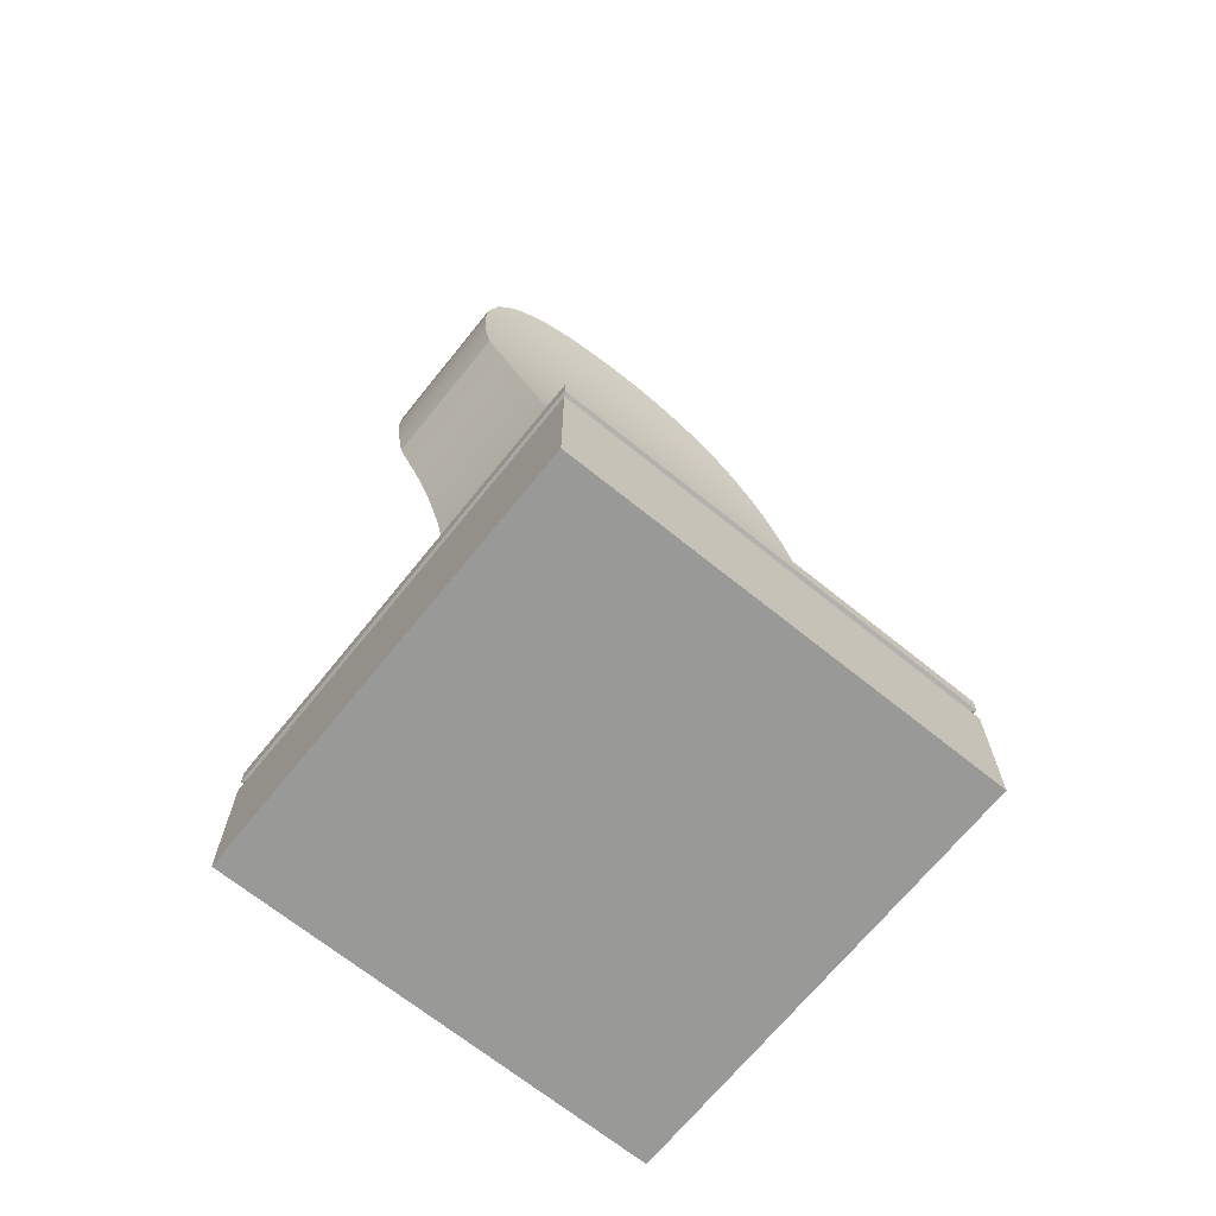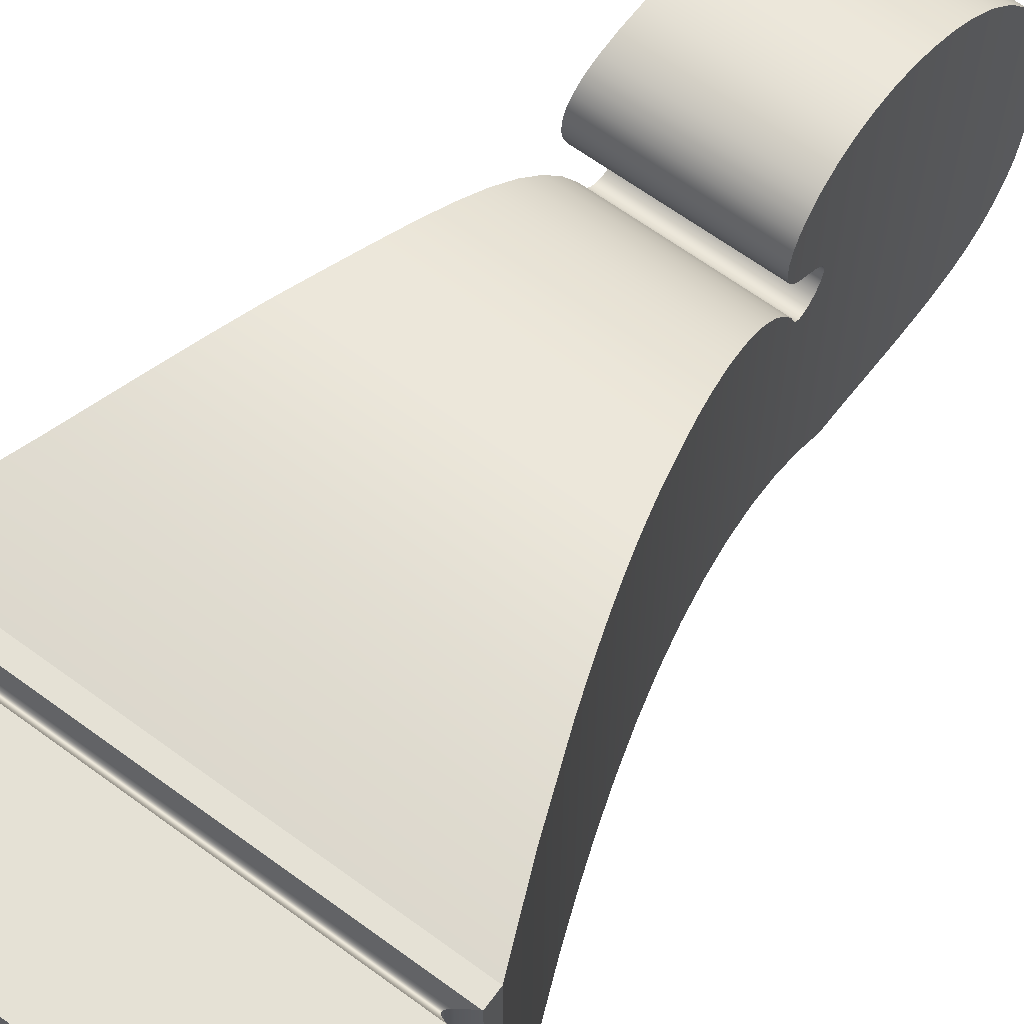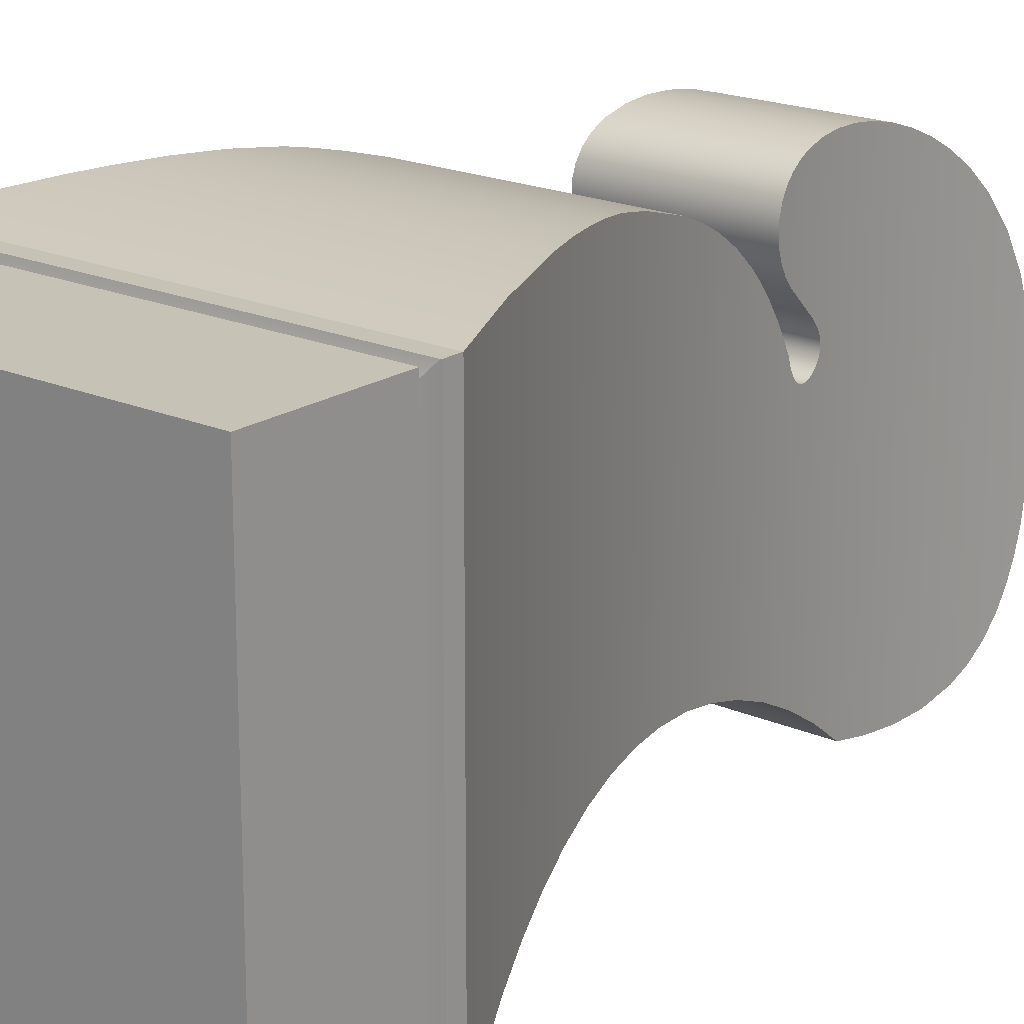
<metadata>
{"format":"obj","ext":"obj","renderer":"f3d","projection":"perspective","resolution":1024,"background":"white","views":[{"elev":-68.8,"azim":-128.9,"up":"+Y"},{"elev":65.1,"azim":36.4,"up":"+Z"},{"elev":19.3,"azim":39.4,"up":"+Z"}]}
</metadata>
<code>
g Body1
v -0.2287 1.836 0.557
v -0.231 1.814 0.535
v -0.2327 1.798 0.5085
v -0.2337 1.789 0.4789
v -0.2338 1.788 0.4479
v -0.2332 1.794 0.4173
v -0.2319 1.805 0.3887
v -0.2287 1.836 0.3446
v 0.2287 1.836 0.3446
v 0.2306 1.817 0.3683
v 0.2322 1.802 0.3945
v 0.2334 1.792 0.4227
v 0.2339 1.788 0.4524
v 0.2336 1.79 0.4823
v 0.2326 1.799 0.5107
v 0.2309 1.815 0.536
v 0.2287 1.836 0.557
v 0.25 2.66 -0.1836
v 0.2477 2.644 -0.3191
v 0.2455 2.629 -0.383
v 0.2426 2.608 -0.4424
v 0.239 2.579 -0.4966
v 0.2346 2.542 -0.5446
v 0.2297 2.496 -0.5839
v 0.2248 2.443 -0.6125
v -0.2248 2.443 -0.6125
v -0.2297 2.496 -0.5838
v -0.2346 2.542 -0.5446
v -0.239 2.579 -0.4964
v -0.2427 2.608 -0.4422
v -0.2455 2.629 -0.3828
v -0.2477 2.644 -0.3189
v -0.25 2.66 -0.1836
v -0.25 2.66 -0.0707
v -0.2489 2.652 0.0166
v -0.2467 2.637 0.1031
v -0.2434 2.613 0.1868
v -0.2389 2.579 0.2667
v -0.2337 2.534 0.3406
v -0.228 2.479 0.4063
v -0.2225 2.415 0.4639
v -0.218 2.344 0.5112
v -0.2147 2.272 0.5481
v -0.213 2.199 0.5753
v -0.2129 2.128 0.5938
v -0.2143 2.058 0.6039
v -0.217 1.992 0.6056
v -0.2205 1.933 0.5988
v -0.2245 1.881 0.5834
v -0.2266 1.858 0.5718
v 0.2266 1.858 0.5722
v 0.2244 1.883 0.5841
v 0.2204 1.935 0.5992
v 0.2171 1.99 0.6055
v 0.2146 2.048 0.6047
v 0.2131 2.11 0.5971
v 0.2128 2.174 0.5828
v 0.2138 2.239 0.5616
v 0.2159 2.303 0.5334
v 0.2192 2.366 0.4979
v 0.2237 2.429 0.4529
v 0.2296 2.494 0.3899
v 0.2363 2.557 0.3055
v 0.2424 2.606 0.2067
v 0.2466 2.637 0.1054
v 0.249 2.653 0.01065
v 0.25 2.66 -0.0707
v -0.222 1.913 0.2727
v -0.2208 1.929 0.2564
v -0.2199 1.942 0.2389
v -0.2196 1.947 0.2291
v -0.2194 1.95 0.2189
v -0.2194 1.951 0.2083
v -0.2194 1.95 0.1977
v -0.2196 1.946 0.1876
v -0.22 1.941 0.1781
v -0.2204 1.934 0.1697
v -0.221 1.927 0.1624
v -0.2216 1.918 0.1564
v -0.2224 1.908 0.152
v -0.2232 1.898 0.1497
v -0.224 1.887 0.1499
v -0.2245 1.882 0.1511
v -0.2249 1.877 0.153
v -0.2257 1.868 0.1585
v -0.2264 1.86 0.166
v -0.227 1.854 0.1747
v -0.228 1.844 0.1946
v -0.2287 1.836 0.2175
v 0.2287 1.836 0.2175
v 0.2277 1.846 0.1883
v 0.2266 1.858 0.1687
v 0.226 1.865 0.1611
v 0.2252 1.873 0.1549
v 0.2244 1.882 0.1509
v 0.2236 1.892 0.1494
v 0.2228 1.903 0.1505
v 0.222 1.912 0.1537
v 0.2214 1.921 0.1586
v 0.2208 1.93 0.1649
v 0.2203 1.937 0.1723
v 0.2199 1.943 0.1807
v 0.2196 1.947 0.19
v 0.2194 1.95 0.1999
v 0.2194 1.951 0.2101
v 0.2194 1.949 0.2203
v 0.2196 1.946 0.23
v 0.22 1.942 0.2393
v 0.2208 1.929 0.2569
v 0.222 1.913 0.2736
v -0.2182 2.349 -0.6371
v -0.2141 2.252 -0.6415
v -0.2128 2.153 -0.6318
v -0.2144 2.056 -0.6125
v -0.2183 1.968 -0.5458
v -0.2251 1.875 -0.4874
v -0.2351 1.778 -0.4376
v -0.2486 1.676 -0.3966
v -0.2659 1.571 -0.365
v -0.2866 1.465 -0.3428
v -0.3109 1.358 -0.3301
v -0.3382 1.251 -0.3267
v -0.3681 1.145 -0.3326
v -0.4003 1.04 -0.3476
v -0.4342 0.937 -0.3713
v -0.4693 0.8371 -0.4035
v -0.5052 0.7405 -0.4441
v -0.5413 0.6478 -0.4926
v -0.5773 0.5594 -0.5488
v -0.6125 0.476 -0.6125
v -0.6125 0.476 0.6125
v -0.4974 0.7612 0.6424
v -0.467 0.8441 0.6476
v -0.4329 0.9417 0.6505
v -0.3979 1.048 0.6481
v -0.3648 1.156 0.6377
v -0.3497 1.209 0.6279
v -0.3315 1.276 0.6125
v -0.3086 1.368 0.5874
v -0.2882 1.458 0.5562
v -0.2715 1.541 0.519
v -0.2582 1.615 0.4747
v -0.2476 1.683 0.422
v -0.2394 1.742 0.3609
v -0.2332 1.793 0.2921
v 0.2182 2.349 -0.6372
v 0.2141 2.252 -0.6415
v 0.2128 2.153 -0.6318
v 0.2144 2.056 -0.6125
v 0.6125 0.476 0.6125
v 0.5327 0.6699 0.6346
v 0.4582 0.8682 0.6487
v 0.4254 0.9632 0.6505
v 0.3991 1.043 0.6484
v 0.3793 1.107 0.6436
v 0.3648 1.156 0.6377
v 0.6125 0.428 -0.6125
v 0.5818 0.4205 -0.5818
v 0.5674 0.4156 -0.5674
v 0.5565 0.41 -0.5565
v 0.5544 0.4081 -0.5544
v 0.5535 0.407 -0.5535
v 0.5531 0.4063 -0.5531
v 0.5528 0.4056 -0.5528
v 0.5526 0.4049 -0.5526
v 0.5525 0.404 -0.5525
v 0.5526 0.4032 -0.5526
v 0.5528 0.4024 -0.5528
v 0.5531 0.4017 -0.5531
v 0.5535 0.4011 -0.5535
v 0.5544 0.3999 -0.5544
v 0.5567 0.3979 -0.5567
v 0.5598 0.3959 -0.5598
v 0.568 0.3921 -0.568
v 0.6125 0.38 -0.6125
v -0.6125 0.38 -0.6125
v -0.5818 0.3875 -0.5818
v -0.5674 0.3924 -0.5674
v -0.5565 0.398 -0.5565
v -0.5544 0.3999 -0.5544
v -0.5535 0.401 -0.5535
v -0.5531 0.4017 -0.5531
v -0.5528 0.4024 -0.5528
v -0.5526 0.4031 -0.5526
v -0.5525 0.404 -0.5525
v -0.5526 0.4048 -0.5526
v -0.5528 0.4056 -0.5528
v -0.5531 0.4063 -0.5531
v -0.5535 0.4069 -0.5535
v -0.5544 0.4081 -0.5544
v -0.5567 0.4101 -0.5567
v -0.5598 0.4121 -0.5598
v -0.568 0.4159 -0.568
v -0.6125 0.428 -0.6125
v 0.6125 0.38 0.6125
v 0.5819 0.3875 0.5818
v 0.5676 0.3923 0.5675
v 0.5567 0.3979 0.5566
v 0.5546 0.3997 0.5545
v 0.5536 0.4008 0.5536
v 0.5529 0.4021 0.5529
v 0.5526 0.4029 0.5526
v 0.5525 0.4037 0.5525
v 0.5525 0.4041 0.5525
v 0.5525 0.4045 0.5525
v 0.5527 0.4053 0.5527
v 0.553 0.406 0.553
v 0.5533 0.4067 0.5534
v 0.5542 0.4079 0.5543
v 0.5564 0.4099 0.5566
v 0.5594 0.4118 0.5597
v 0.5673 0.4156 0.5678
v 0.6107 0.4276 0.6125
v -0.6107 0.4276 0.6125
v -0.5805 0.4201 0.5814
v -0.5666 0.4153 0.5671
v -0.556 0.4096 0.5562
v -0.5541 0.4077 0.5542
v -0.5532 0.4065 0.5533
v -0.5529 0.4058 0.5529
v -0.5526 0.4051 0.5527
v -0.5525 0.4043 0.5525
v -0.5525 0.4038 0.5525
v -0.5525 0.4034 0.5525
v -0.5527 0.4026 0.5527
v -0.553 0.4019 0.553
v -0.5538 0.4006 0.5537
v -0.5548 0.3995 0.5547
v -0.5597 0.396 0.5596
v -0.5672 0.3924 0.5671
v -0.6125 0.38 0.6125
v 0.6125 0.476 -0.6125
v 0.6125 0.428 0.6125
v -0.6125 0.428 0.6125
v -0.6125 0 0.6125
v 0.6125 0 0.6125
v 0.2183 1.968 -0.5458
v 0.2251 1.875 -0.4874
v 0.2351 1.778 -0.4376
v 0.2486 1.676 -0.3967
v 0.2659 1.571 -0.365
v 0.2866 1.465 -0.3428
v 0.3109 1.358 -0.3301
v 0.3382 1.251 -0.3267
v 0.3681 1.145 -0.3326
v 0.4003 1.04 -0.3476
v 0.4342 0.9371 -0.3713
v 0.4693 0.8371 -0.4035
v 0.5052 0.7405 -0.4441
v 0.5413 0.6478 -0.4926
v 0.5773 0.5594 -0.5488
v 0.3315 1.276 0.6125
v 0.2954 1.425 0.5685
v 0.28 1.497 0.5397
v 0.2668 1.566 0.5051
v 0.2556 1.631 0.4637
v 0.2462 1.692 0.4133
v 0.2416 1.726 0.3792
v 0.237 1.762 0.336
v 0.2326 1.8 0.2825
v 0.3497 1.209 0.6279
v 0.6125 0 -0.6125
v -0.6125 0 -0.6125
v -0.15 0.01 -0
v -0.1449 0.01 0.03882
v -0.1299 0.01 0.075
v -0.1061 0.01 0.1061
v -0.075 0.01 0.1299
v -0.03882 0.01 0.1449
v 0 0.01 0.15
v 0.03882 0.01 0.1449
v 0.075 0.01 0.1299
v 0.1061 0.01 0.1061
v 0.1299 0.01 0.075
v 0.1449 0.01 0.03882
v 0.15 0.01 0
v 0.1449 0.01 -0.03882
v 0.1299 0.01 -0.075
v 0.1061 0.01 -0.1061
v 0.075 0.01 -0.1299
v 0.03882 0.01 -0.1449
v 0 0.01 -0.15
v -0.03882 0.01 -0.1449
v -0.075 0.01 -0.1299
v -0.1061 0.01 -0.1061
v -0.1299 0.01 -0.075
v -0.1449 0.01 -0.03882
v -0.15 0.15 -0
v -0.1449 0.15 0.03882
v -0.1299 0.15 0.075
v -0.1061 0.15 0.1061
v -0.075 0.15 0.1299
v -0.03882 0.15 0.1449
v 0 0.15 0.15
v 0.03882 0.15 0.1449
v 0.075 0.15 0.1299
v 0.1061 0.15 0.1061
v 0.1299 0.15 0.075
v 0.1449 0.15 0.03882
v 0.15 0.15 0
v 0.1449 0.15 -0.03882
v 0.1299 0.15 -0.075
v 0.1061 0.15 -0.1061
v 0.075 0.15 -0.1299
v 0.03882 0.15 -0.1449
v 0 0.15 -0.15
v -0.03882 0.15 -0.1449
v -0.075 0.15 -0.1299
v -0.1061 0.15 -0.1061
v -0.1299 0.15 -0.075
v -0.1449 0.15 -0.03882
f 17 1 16
f 16 1 2
f 16 2 15
f 15 2 3
f 15 3 14
f 14 3 4
f 14 4 13
f 13 4 5
f 13 5 12
f 12 5 6
f 12 6 11
f 11 6 7
f 11 7 10
f 10 7 8
f 10 8 9
f 33 18 32
f 32 18 19
f 32 19 31
f 31 19 20
f 31 20 30
f 30 20 21
f 30 21 29
f 29 21 22
f 29 22 28
f 28 22 23
f 28 23 27
f 27 23 24
f 27 24 26
f 26 24 25
f 67 34 66
f 66 34 35
f 66 35 65
f 65 35 36
f 65 36 37
f 65 37 64
f 64 37 38
f 64 38 63
f 63 38 39
f 63 39 62
f 62 39 40
f 62 40 61
f 61 40 41
f 61 41 60
f 60 41 42
f 60 42 59
f 59 42 43
f 59 43 58
f 58 43 44
f 58 44 57
f 57 44 45
f 57 45 56
f 56 45 46
f 56 46 55
f 55 46 47
f 55 47 54
f 54 47 48
f 54 48 53
f 53 48 52
f 52 48 49
f 52 49 51
f 51 49 50
f 51 50 17
f 17 50 1
f 9 8 110
f 110 8 68
f 110 68 109
f 109 68 69
f 109 69 108
f 108 69 70
f 108 70 107
f 107 70 71
f 107 71 106
f 106 71 72
f 106 72 105
f 105 72 73
f 105 73 104
f 104 73 74
f 104 74 103
f 103 74 75
f 103 75 102
f 102 75 76
f 102 76 101
f 101 76 77
f 101 77 100
f 100 77 78
f 100 78 99
f 99 78 79
f 99 79 98
f 98 79 80
f 98 80 97
f 97 80 81
f 97 81 96
f 96 81 82
f 96 82 95
f 95 82 83
f 95 83 84
f 95 84 94
f 94 84 85
f 94 85 93
f 93 85 86
f 93 86 92
f 92 86 87
f 92 87 91
f 91 87 88
f 91 88 90
f 90 88 89
f 33 34 18
f 18 34 67
f 33 32 34
f 34 32 35
f 35 32 36
f 36 32 31
f 36 31 37
f 37 31 30
f 37 30 38
f 38 30 29
f 38 29 28
f 38 28 39
f 39 28 27
f 39 27 40
f 40 27 26
f 40 26 41
f 41 26 111
f 41 111 42
f 42 111 43
f 43 111 112
f 43 112 44
f 44 112 113
f 44 113 45
f 45 113 114
f 45 114 46
f 46 114 73
f 46 73 47
f 47 73 72
f 47 72 71
f 73 114 74
f 74 114 115
f 74 115 75
f 75 115 76
f 76 115 77
f 77 115 78
f 78 115 79
f 79 115 116
f 79 116 80
f 80 116 81
f 81 116 82
f 82 116 83
f 83 116 84
f 84 116 85
f 85 116 86
f 86 116 87
f 87 116 117
f 87 117 88
f 88 117 89
f 89 117 145
f 145 117 144
f 144 117 118
f 144 118 143
f 143 118 142
f 142 118 119
f 142 119 141
f 141 119 120
f 141 120 140
f 140 120 139
f 139 120 121
f 139 121 138
f 138 121 122
f 138 122 137
f 137 122 123
f 137 123 136
f 136 123 135
f 135 123 124
f 135 124 134
f 134 124 125
f 134 125 133
f 133 125 126
f 133 126 132
f 132 126 127
f 132 127 128
f 132 128 131
f 131 128 129
f 131 129 130
f 47 71 48
f 48 71 70
f 48 70 69
f 69 68 48
f 48 68 49
f 49 68 8
f 49 8 50
f 50 8 1
f 1 8 2
f 2 8 7
f 2 7 3
f 3 7 6
f 3 6 4
f 4 6 5
f 149 114 148
f 148 114 113
f 148 113 147
f 147 113 112
f 147 112 146
f 146 112 111
f 146 111 25
f 25 111 26
f 156 136 155
f 155 136 135
f 155 135 154
f 154 135 153
f 153 135 134
f 153 134 152
f 152 134 133
f 152 133 132
f 152 132 151
f 151 132 131
f 151 131 150
f 157 158 194
f 194 158 193
f 193 158 159
f 193 159 192
f 192 159 160
f 192 160 191
f 191 160 190
f 190 160 161
f 190 161 162
f 190 162 189
f 189 162 163
f 189 163 188
f 188 163 164
f 188 164 187
f 187 164 165
f 187 165 186
f 186 165 166
f 186 166 185
f 185 166 167
f 185 167 184
f 184 167 168
f 184 168 183
f 183 168 169
f 183 169 182
f 182 169 170
f 182 170 181
f 181 170 171
f 181 171 180
f 180 171 179
f 179 171 172
f 179 172 173
f 179 173 178
f 178 173 174
f 178 174 177
f 177 174 175
f 177 175 176
f 195 196 231
f 231 196 230
f 230 196 197
f 230 197 229
f 229 197 198
f 229 198 228
f 228 198 199
f 228 199 227
f 227 199 200
f 227 200 226
f 226 200 201
f 226 201 225
f 225 201 202
f 225 202 224
f 224 202 203
f 224 203 223
f 223 203 204
f 223 204 222
f 222 204 205
f 222 205 221
f 221 205 206
f 221 206 220
f 220 206 207
f 220 207 219
f 219 207 208
f 219 208 218
f 218 208 209
f 218 209 217
f 217 209 210
f 217 210 211
f 217 211 216
f 216 211 212
f 216 212 215
f 215 212 213
f 215 213 214
f 157 194 232
f 232 194 130
f 195 175 196
f 196 175 174
f 196 174 197
f 197 174 173
f 197 173 198
f 198 173 172
f 198 172 199
f 199 172 171
f 199 171 200
f 200 171 170
f 200 170 169
f 200 169 201
f 201 169 168
f 201 168 202
f 202 168 167
f 202 167 203
f 203 167 166
f 203 166 204
f 204 166 205
f 205 166 165
f 205 165 206
f 206 165 164
f 206 164 207
f 207 164 163
f 207 163 208
f 208 163 162
f 208 162 209
f 209 162 161
f 209 161 210
f 210 161 160
f 210 160 211
f 211 160 159
f 211 159 212
f 212 159 158
f 212 158 213
f 213 158 157
f 213 157 233
f 214 213 234
f 234 213 233
f 234 233 131
f 131 233 150
f 195 231 236
f 236 231 235
f 149 237 114
f 114 237 115
f 115 237 238
f 115 238 116
f 116 238 239
f 116 239 117
f 117 239 240
f 117 240 118
f 118 240 241
f 118 241 119
f 119 241 242
f 119 242 120
f 120 242 243
f 120 243 121
f 121 243 244
f 121 244 122
f 122 244 245
f 122 245 123
f 123 245 246
f 123 246 124
f 124 246 247
f 124 247 125
f 125 247 248
f 125 248 126
f 126 248 249
f 126 249 127
f 127 249 250
f 127 250 128
f 128 250 251
f 128 251 129
f 129 251 232
f 129 232 130
f 90 89 260
f 260 89 145
f 260 145 259
f 259 145 144
f 259 144 258
f 258 144 143
f 258 143 257
f 257 143 256
f 256 143 142
f 256 142 255
f 255 142 141
f 255 141 254
f 254 141 140
f 254 140 253
f 253 140 139
f 253 139 252
f 252 139 138
f 24 62 25
f 25 62 61
f 25 61 60
f 24 23 62
f 62 23 63
f 63 23 22
f 63 22 64
f 64 22 21
f 64 21 20
f 64 20 65
f 65 20 19
f 65 19 66
f 66 19 67
f 67 19 18
f 25 60 146
f 146 60 59
f 146 59 147
f 147 59 58
f 147 58 148
f 148 58 57
f 148 57 56
f 148 56 149
f 149 56 55
f 149 55 104
f 104 55 105
f 105 55 54
f 105 54 106
f 106 54 53
f 106 53 107
f 107 53 108
f 108 53 109
f 109 53 110
f 110 53 52
f 110 52 9
f 9 52 51
f 9 51 17
f 9 17 10
f 10 17 16
f 10 16 11
f 11 16 15
f 11 15 12
f 12 15 14
f 12 14 13
f 149 104 237
f 237 104 103
f 237 103 102
f 102 101 237
f 237 101 100
f 237 100 99
f 237 99 238
f 238 99 98
f 238 98 97
f 97 96 238
f 238 96 95
f 238 95 94
f 94 93 238
f 238 93 92
f 238 92 239
f 239 92 91
f 239 91 260
f 260 91 90
f 260 259 239
f 239 259 258
f 239 258 240
f 240 258 257
f 240 257 256
f 240 256 241
f 241 256 255
f 241 255 242
f 242 255 254
f 242 254 253
f 242 253 243
f 243 253 252
f 243 252 244
f 244 252 261
f 244 261 245
f 245 261 156
f 245 156 155
f 245 155 246
f 246 155 154
f 246 154 153
f 246 153 247
f 247 153 152
f 247 152 248
f 248 152 249
f 249 152 151
f 249 151 250
f 250 151 251
f 251 151 150
f 251 150 232
f 252 138 261
f 261 138 137
f 261 137 136
f 136 156 261
f 193 215 194
f 194 215 214
f 194 214 234
f 215 193 216
f 216 193 192
f 216 192 217
f 217 192 191
f 217 191 190
f 217 190 218
f 218 190 189
f 218 189 219
f 219 189 188
f 219 188 220
f 220 188 187
f 220 187 221
f 221 187 186
f 221 186 222
f 222 186 185
f 222 185 223
f 223 185 224
f 224 185 184
f 224 184 225
f 225 184 183
f 225 183 226
f 226 183 182
f 226 182 181
f 226 181 227
f 227 181 180
f 227 180 228
f 228 180 179
f 228 179 229
f 229 179 178
f 229 178 230
f 230 178 177
f 230 177 231
f 231 177 176
f 175 195 262
f 262 195 236
f 231 176 235
f 235 176 263
f 131 130 234
f 234 130 194
f 176 175 263
f 263 175 262
f 232 150 157
f 157 150 233
f 236 235 262
f 262 235 263
f 265 275 264
f 264 275 276
f 264 276 287
f 287 276 277
f 287 277 286
f 286 277 278
f 286 278 285
f 285 278 279
f 285 279 284
f 284 279 280
f 284 280 283
f 283 280 281
f 283 281 282
f 275 265 274
f 274 265 266
f 274 266 273
f 273 266 267
f 273 267 272
f 272 267 268
f 272 268 271
f 271 268 269
f 271 269 270
f 287 311 264
f 264 311 288
f 264 288 265
f 265 288 289
f 265 289 266
f 266 289 290
f 266 290 267
f 267 290 291
f 267 291 268
f 268 291 292
f 268 292 269
f 269 292 293
f 269 293 270
f 270 293 294
f 270 294 271
f 271 294 295
f 271 295 272
f 272 295 296
f 272 296 273
f 273 296 297
f 273 297 274
f 274 297 298
f 274 298 275
f 275 298 299
f 275 299 276
f 276 299 300
f 276 300 277
f 277 300 301
f 277 301 278
f 278 301 302
f 278 302 279
f 279 302 303
f 279 303 280
f 280 303 304
f 280 304 281
f 281 304 305
f 281 305 282
f 282 305 306
f 282 306 283
f 283 306 307
f 283 307 284
f 284 307 308
f 284 308 285
f 285 308 309
f 285 309 286
f 286 309 310
f 286 310 287
f 287 310 311
f 311 301 288
f 288 301 300
f 288 300 289
f 289 300 299
f 289 299 290
f 290 299 298
f 290 298 291
f 291 298 297
f 291 297 292
f 292 297 296
f 292 296 293
f 293 296 295
f 293 295 294
f 301 311 302
f 302 311 310
f 302 310 303
f 303 310 309
f 303 309 304
f 304 309 308
f 304 308 305
f 305 308 307
f 305 307 306

</code>
